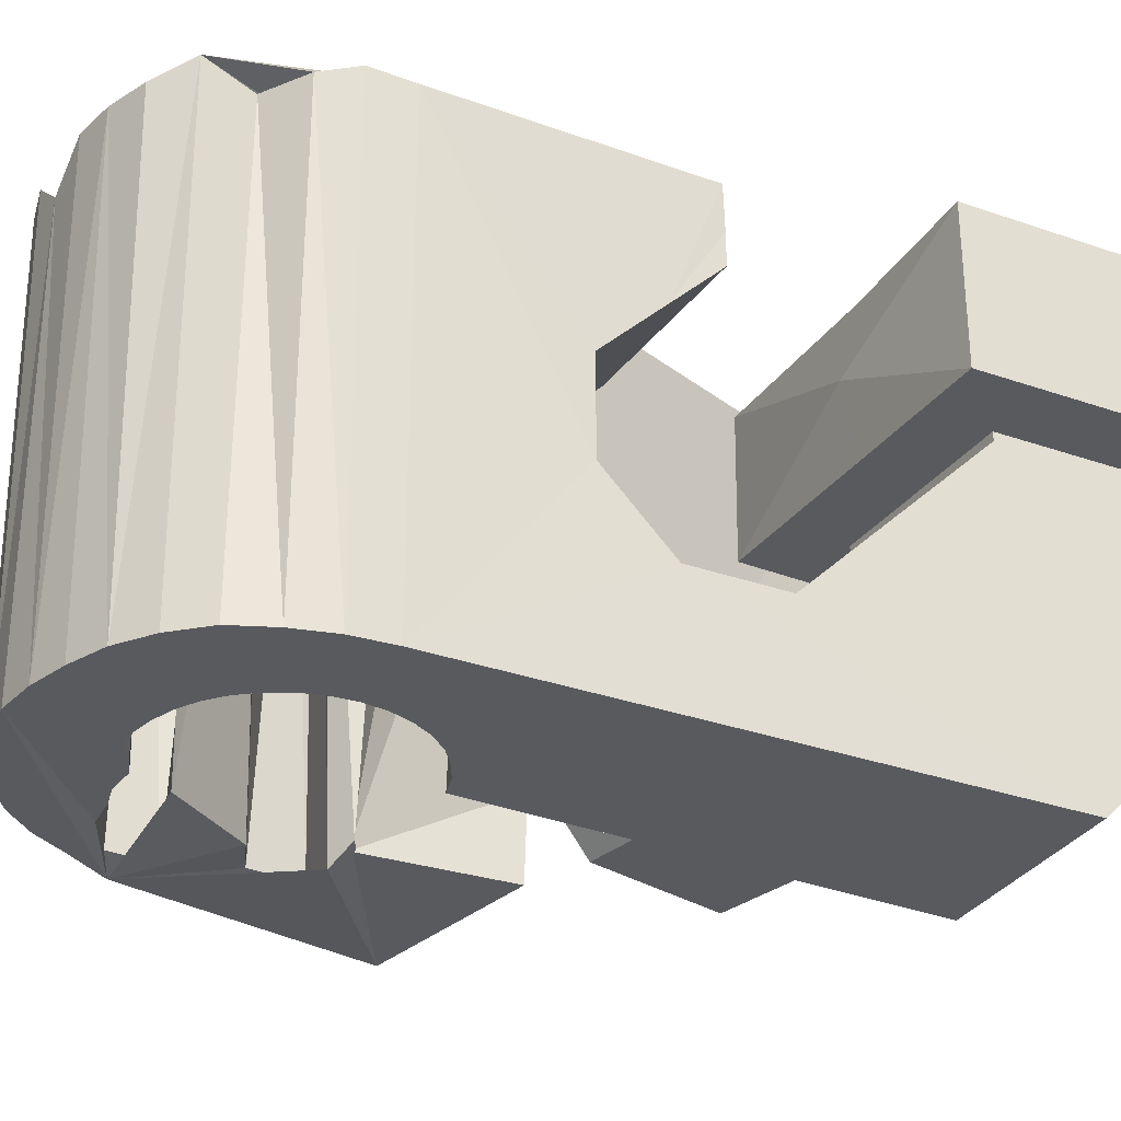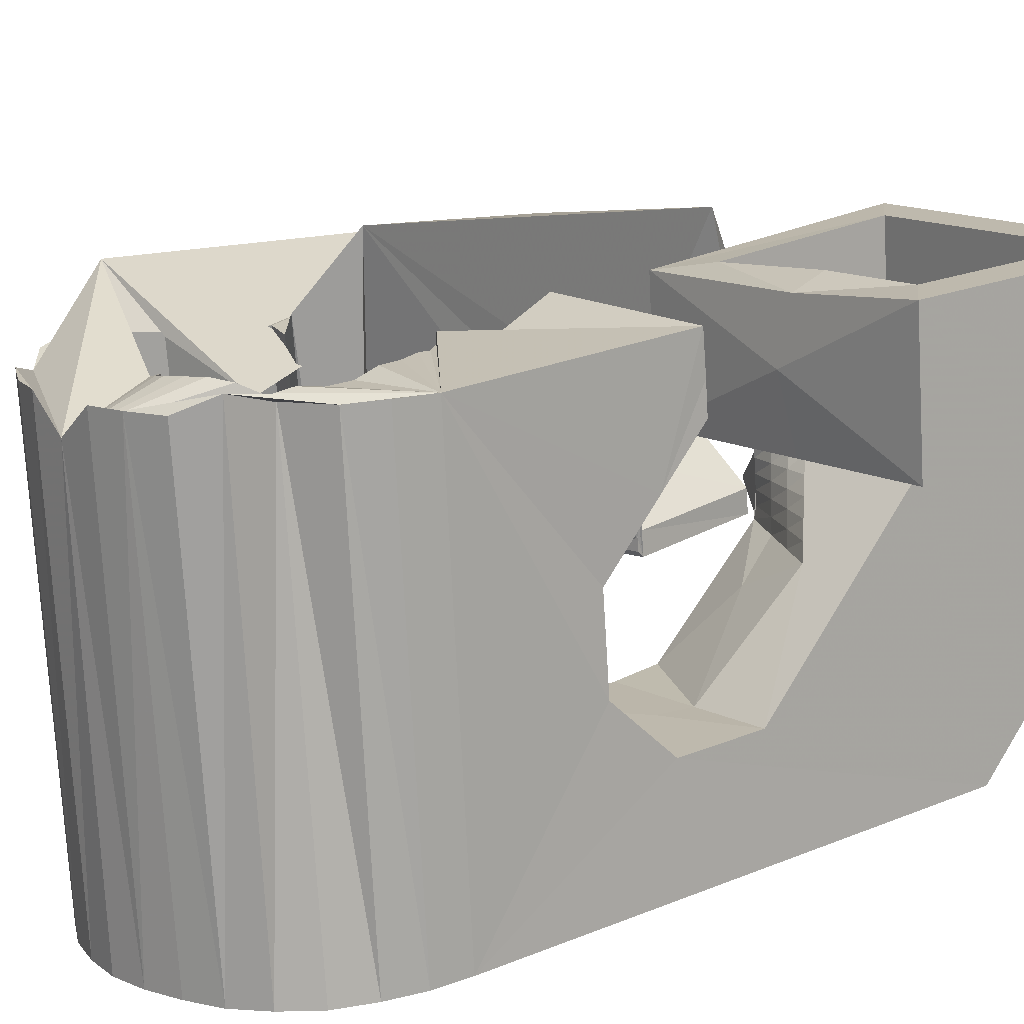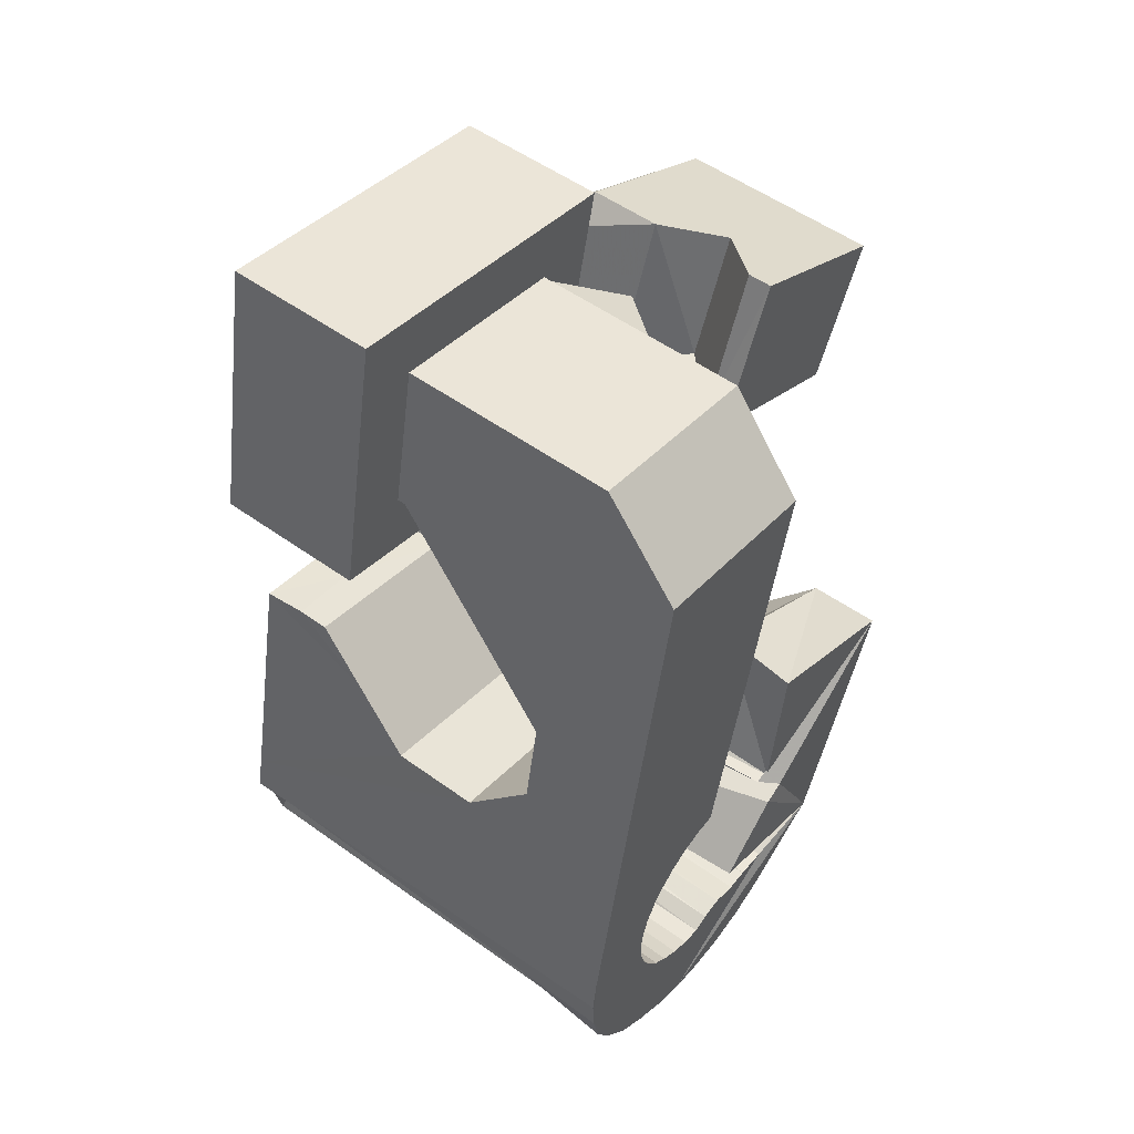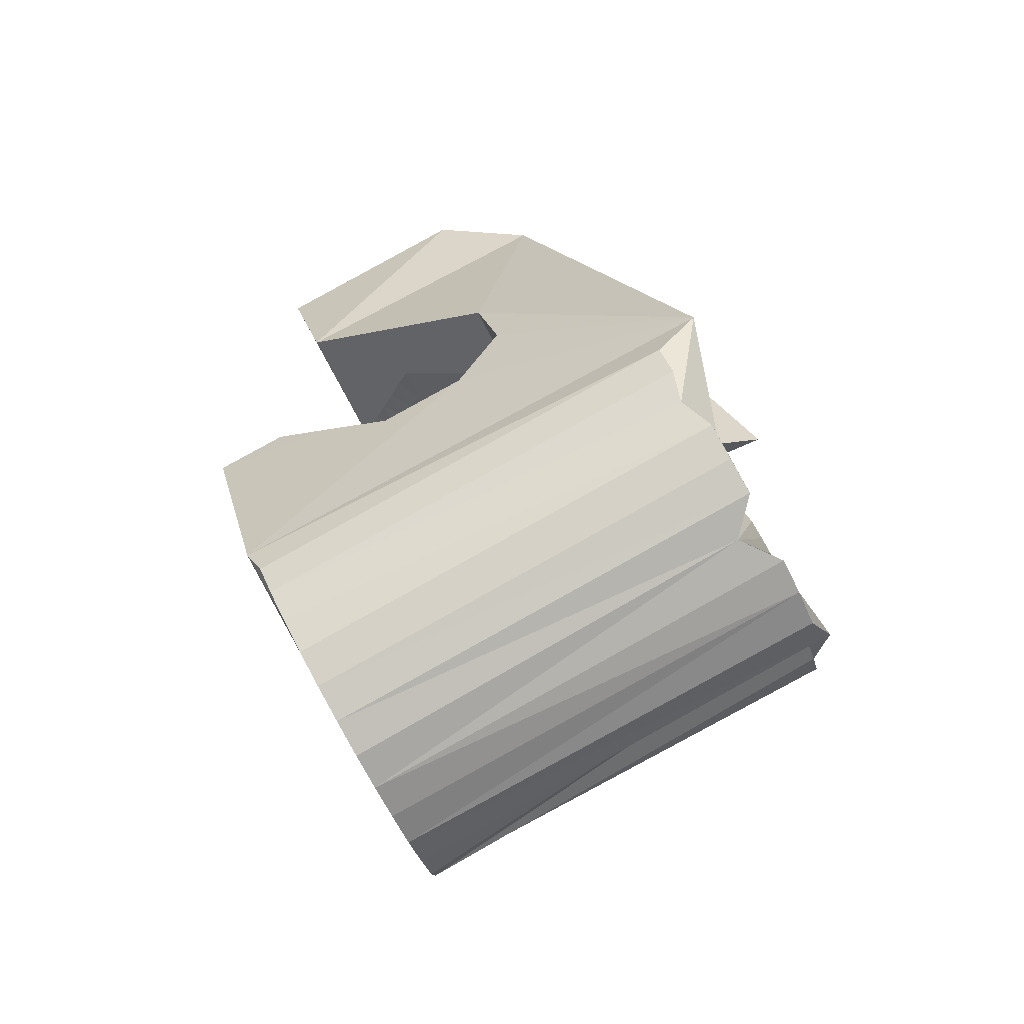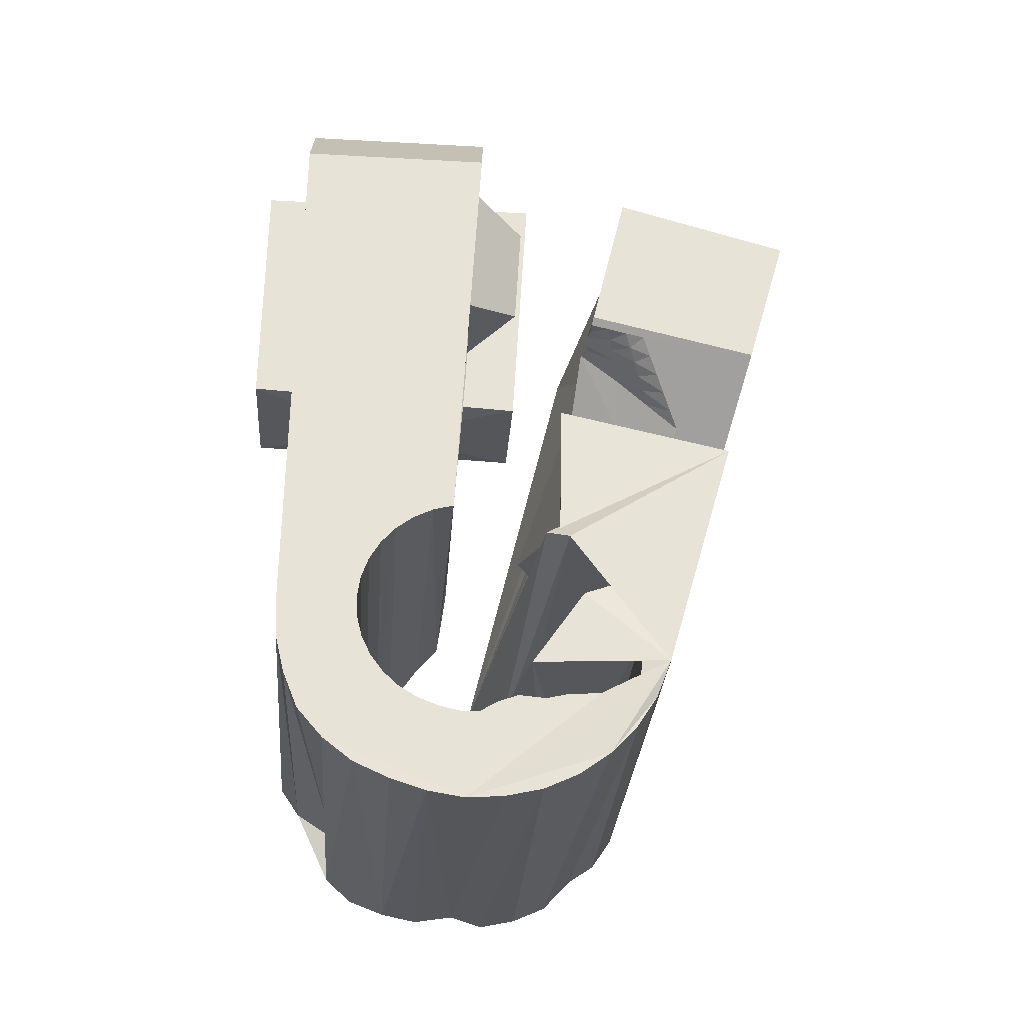
<metadata>
{"format":"obj","ext":"obj","renderer":"f3d","projection":"perspective","resolution":1024,"background":"white","views":[{"elev":-13.5,"azim":-117.9,"up":"+Y"},{"elev":32.9,"azim":-128.2,"up":"+Y"},{"elev":39.8,"azim":-68.5,"up":"+Z"},{"elev":-78.8,"azim":102.3,"up":"+Z"},{"elev":-34.7,"azim":-19.4,"up":"+Z"}]}
</metadata>
<code>
v -0.0559 -0.03809 0.0466
v -0.05335 -0.02539 -0.04798
v -0.05306 0.01227 0.07942
v -0.05239 -0.026 0.06318
v -0.05274 -0.0246 -0.05478
v -0.05167 0.01868 0.03149
v -0.05094 -0.02414 -0.06134
v -0.04915 -0.01268 0.006417
v -0.0487 -0.01057 -0.009363
v -0.04815 -0.02397 -0.06779
v -0.04606 0.0373 0.08297
v -0.04549 0.001646 -0.019
v -0.04537 0.01268 0.07227
v -0.04467 0.04371 0.03504
v -0.04439 0.01718 0.03861
v -0.04354 -0.02453 -0.07303
v -0.04211 0.01077 0.06839
v -0.04174 0.01292 0.04167
v -0.04134 0.01432 0.04187
v -0.04118 0.01675 -0.01686
v -0.03986 -0.02932 -0.04684
v -0.03955 -0.02887 -0.05063
v -0.03947 -0.02997 -0.04307
v -0.03876 0.0363 0.07562
v -0.03866 0.02538 -0.004965
v -0.0385 -0.02864 -0.05431
v -0.03836 -0.03078 -0.0395
v -0.0383 -0.02547 -0.07713
v -0.03779 0.0408 0.04196
v -0.03678 -0.02864 -0.05774
v -0.0366 0.03245 0.004778
v -0.03658 -0.03174 -0.03624
v -0.03526 -0.01668 0.005706
v -0.03513 0.03771 0.005526
v -0.03477 -0.000755 0.0261
v -0.03447 -0.02885 -0.06079
v -0.03423 -0.0328 -0.0334
v -0.0341 -0.01588 -0.000685
v -0.03344 0.04479 0.006164
v -0.03219 -0.02678 -0.07988
v -0.03195 0.000621 0.02872
v -0.03349 0.05043 -0.03727
v -0.03164 -0.02928 -0.06334
v -0.03135 -0.03393 -0.03113
v -0.03275 0.05177 -0.04432
v -0.02913 0.001997 0.03134
v -0.02915 0.0512 -0.04959
v -0.0284 -0.02991 -0.0653
v -0.02819 0.0123 0.03021
v -0.02809 -0.03508 -0.02946
v -0.0277 -0.003402 0.02971
v -0.02711 0.01045 0.04111
v -0.02692 0.02151 -0.006456
v -0.02631 0.003373 0.03395
v -0.02597 -0.02823 -0.08192
v -0.02204 0.04997 -0.05409
v -0.02592 0.009517 0.04096
v -0.0256 -0.001686 0.03157
v -0.02467 -0.00912 0.02393
v -0.02491 -0.03069 -0.06668
v -0.02455 -0.03621 -0.02849
v -0.02453 -0.008763 0.06629
v -0.02442 0.005847 0.06825
v -0.02353 -0.04711 0.04634
v -0.0235 2.9e-05 0.03343
v -0.02349 0.004749 0.03657
v -0.02334 0.003994 0.07917
v -0.02287 0.03506 0.004974
v -0.02278 0.0245 0.03046
v -0.02189 0.0538 -0.06164
v -0.02147 0.02619 0.03961
v -0.02142 0.01695 0.08096
v -0.0214 0.001745 0.03529
v -0.02127 -0.03159 -0.06751
v -0.02179 0.0355 0.03351
v -0.02099 0.02116 0.07411
v -0.02067 0.006124 0.03919
v -0.02064 -0.006051 0.03332
v -0.02054 0.03611 0.04104
v -0.01953 -0.02988 -0.08297
v -0.01941 -0.03518 0.06291
v -0.01929 0.003461 0.03714
v -0.01926 -0.003994 0.03442
v -0.01884 -0.0187 -0.01095
v -0.01852 0.04708 -0.03603
v -0.01871 -0.02129 0.00476
v -0.01816 -0.02232 0.0136
v -0.01852 0.04631 -0.03993
v -0.01814 0.04638 -0.03224
v -0.01787 -0.001938 0.03552
v -0.01783 -0.03257 -0.06739
v -0.01757 0.04629 -0.04371
v -0.01719 0.005177 0.039
v -0.01701 0.0457 -0.02862
v -0.01713 0.03028 0.07544
v -0.01767 0.05069 -0.06712
v -0.01648 0.000118 0.03662
v -0.01641 0.02904 0.08272
v -0.016 -0.006379 -0.02056
v -0.01568 0.04666 -0.04699
v -0.01537 0.04412 -0.02547
v -0.01512 -0.01462 0.0383
v -0.0151 0.002174 0.03772
v -0.01476 -0.01855 0.06527
v -0.01529 -0.03351 -0.06569
v -0.01371 0.004229 0.03882
v -0.01324 -0.008262 0.0366
v -0.01375 0.04556 -0.05018
v -0.01308 -0.03176 -0.08248
v -0.01297 0.04307 -0.02269
v -0.01291 -0.006301 0.03727
v -0.01224 -0.003905 0.03761
v -0.01177 0.008746 -0.01842
v -0.01157 -0.00151 0.03795
v -0.01115 0.04926 -0.06961
v -0.0109 0.000887 0.03829
v -0.006024 -0.04115 -0.03302
v -0.01053 0.04691 -0.05272
v -0.01172 -0.03469 -0.06432
v -0.01023 0.003281 0.03863
v -0.01029 0.04308 -0.02063
v -0.009892 0.004249 0.03998
v -0.00988 0.004108 0.04095
v -0.009517 0.000181 0.06792
v -0.0095 0.005654 0.04018
v -0.009125 0.001586 0.06812
v -0.008285 -0.04011 -0.03318
v -0.00705 0.04685 -0.05465
v -0.007058 -0.03596 -0.06472
v -0.009401 0.03565 -0.02
v -0.006857 -0.03371 -0.081
v -0.006406 0.02424 0.003176
v -0.006591 -0.04394 -0.008579
v -0.00561 0.006624 0.03655
v -0.005135 0.001472 0.07193
v -0.004734 0.04758 -0.07097
v -0.005094 -0.04351 -0.03536
v -0.003379 -0.03711 -0.06384
v -0.003551 0.04577 -0.05598
v -0.00608 0.03255 -0.01627
v -0.002805 0.0372 0.004903
v -0.003021 -0.008447 0.04344
v -0.00178 -0.03095 -0.005612
v -0.002749 -0.01139 0.06366
v 0.006178 -0.0436 -0.03344
v 0.00204 -0.03861 -0.06343
v -0.003799 -0.0119 -0.02174
v -0.001094 -0.03572 -0.07818
v 0.005771 -0.04239 -0.0419
v 0.008719 -0.04093 -0.05979
v 1.8e-05 0.04453 -0.05677
v -0.00137 -0.04057 -0.04486
v 0.008567 -0.04221 -0.05244
v 0.000993 0.004371 0.02855
v 0.000628 0.02896 0.03981
v -0.009665 -0.03619 -0.05812
v 0.001471 0.02509 0.07528
v 0.001668 -0.002969 0.07896
v 0.000708 0.0406 -0.07208
v 0.009162 0.00269 -0.01868
v 0.003057 0.04293 -0.05644
v 0.003999 -0.0377 -0.07426
v 0.005142 0.04158 -0.05427
v 0.009906 0.01319 -0.008533
v 0.007399 0.02728 0.03216
v 0.008156 -0.02508 0.03322
v 0.008153 0.04416 -0.0716
v 0.008232 -0.0237 0.03223
v 0.008233 -0.03958 -0.06939
v 0.008666 0.02206 0.08251
v 0.008903 -0.02131 0.03257
v 0.009558 -0.02103 0.03374
v 0.009189 -0.01881 0.03297
v 0.009964 -0.01638 0.03298
v 0.007332 0.0514 -0.01976
v 0.01169 0.01042 0.007062
v 0.0089 0.03923 -0.05372
v 0.0109 -0.01411 0.03356
v 0.01145 -0.04128 -0.06373
v 0.01059 -0.01133 0.03425
v 0.01165 -0.02455 0.03142
v 0.01355 0.008541 0.01615
v 0.01287 -0.0222 0.03081
v 0.01325 -0.03037 0.06048
v 0.01318 -0.04394 -0.05762
v 0.01027 0.03995 -0.03004
v 0.0139 0.03989 -0.05371
v 0.01408 -0.01985 0.03019
v 0.01436 0.04217 -0.07024
v 0.01443 -0.02613 0.06109
v 0.01646 -0.002176 0.03614
v 0.01507 -0.02539 0.03062
v 0.01529 -0.0175 0.02957
v 0.01487 -0.02649 -0.01963
v 0.01652 -0.01516 0.02898
v 0.01684 -0.02309 0.02906
v 0.01349 0.03497 -0.02916
v 0.01784 0.03873 -0.05306
v 0.01774 -0.01282 0.02837
v 0.0185 -0.02623 0.02982
v 0.0186 -0.0208 0.0275
v 0.0179 0.0342 -0.02837
v 0.02099 0.03755 -0.05064
v 0.01965 -0.007386 0.06375
v 0.02021 0.0404 -0.06743
v 0.02037 -0.0185 0.02594
v 0.02047 -0.006362 0.02037
v 0.02081 -0.02399 0.02731
v 0.01955 0.03351 -0.03021
v 0.0285 0.03501 -0.0475
v 0.02201 -0.01461 0.03717
v 0.001137 0.03557 -0.04274
v 0.02472 0.03411 -0.03981
v 0.02213 -0.01621 0.02438
v 0.01976 0.03726 -0.04457
v 0.02312 -0.02174 0.0248
v 0.02312 0.005002 0.06551
v 0.02327 -0.05166 -0.01542
v 0.02389 -0.01391 0.02282
v 0.01945 0.02566 0.05534
v 0.02477 0.008012 -0.002467
v 0.02446 0.03628 -0.06262
v 0.02543 -0.0195 0.02228
v 0.02621 -0.01895 0.05984
v 0.02664 -0.03945 -0.01379
v 0.02706 0.006537 0.003412
v 0.02708 -0.02933 -0.02084
v 0.02754 -0.0173 -0.02944
v 0.02774 -0.01725 0.01977
v 0.02942 0.03614 -0.05865
v 0.03005 -0.01501 0.01726
v 0.03177 -0.002174 -0.02729
v 0.03282 0.03481 -0.05305
v 0.03605 0.04235 -0.04429
v 0.03726 0.006298 -0.01502
v 0.03941 -0.03278 0.02588
v 0.04079 0.003153 0.000188
v 0.04534 -0.03806 0.05145
v 0.05523 -0.002698 0.05646
v 0.05083 0.01483 0.04625
f 166 236 238
f 166 238 184
f 164 235 221
f 235 237 221
f 237 226 221
f 226 176 221
f 176 164 221
f 160 232 164
f 232 235 164
f 160 147 228
f 160 228 232
f 172 190 211
f 190 224 211
f 211 191 172
f 211 224 204
f 211 204 191
f 20 113 53
f 113 132 53
f 132 31 53
f 31 25 53
f 25 20 53
f 99 113 12
f 113 20 12
f 99 12 84
f 12 9 84
f 84 9 38
f 9 8 38
f 8 33 38
f 33 86 38
f 86 84 38
f 123 124 142
f 124 144 142
f 142 102 123
f 142 144 104
f 142 104 102
f 104 144 124
f 122 120 106
f 122 106 93
f 35 33 8
f 35 8 18
f 41 35 18
f 46 41 18
f 54 46 18
f 66 54 18
f 77 66 18
f 122 93 77
f 18 122 77
f 86 33 87
f 33 35 59
f 35 51 59
f 51 78 59
f 78 107 59
f 107 87 59
f 87 33 59
f 103 106 116
f 106 120 116
f 103 82 93
f 103 93 106
f 82 66 77
f 82 77 93
f 97 103 114
f 103 116 114
f 97 73 82
f 97 82 103
f 82 73 66
f 73 54 66
f 90 97 112
f 97 114 112
f 90 65 73
f 90 73 97
f 73 65 54
f 65 46 54
f 83 90 111
f 90 112 111
f 83 58 65
f 83 65 90
f 65 58 46
f 58 41 46
f 83 111 107
f 83 107 78
f 58 83 78
f 58 78 51
f 58 51 41
f 51 35 41
f 166 168 181
f 166 181 192
f 231 226 237
f 231 237 236
f 229 231 236
f 223 229 236
f 216 223 236
f 208 216 236
f 200 208 236
f 166 192 200
f 236 166 200
f 176 226 182
f 226 231 207
f 231 219 207
f 219 199 207
f 199 180 207
f 180 182 207
f 182 226 207
f 183 181 171
f 181 168 171
f 183 196 192
f 183 192 181
f 196 208 200
f 196 200 192
f 188 183 173
f 183 171 173
f 188 201 196
f 188 196 183
f 196 201 208
f 201 216 208
f 193 188 174
f 188 173 174
f 193 206 201
f 193 201 188
f 201 206 216
f 206 223 216
f 195 193 178
f 193 174 178
f 195 214 206
f 195 206 193
f 206 214 223
f 214 229 223
f 195 178 180
f 195 180 199
f 214 195 199
f 214 199 219
f 214 219 229
f 219 231 229
f 19 52 57
f 52 125 57
f 125 122 57
f 122 18 57
f 18 19 57
f 171 168 166
f 117 133 143
f 204 217 220
f 117 143 147
f 191 204 220
f 191 220 175
f 173 171 166
f 174 173 166
f 178 174 166
f 180 178 166
f 184 190 172
f 166 184 172
f 180 166 172
f 180 172 191
f 182 180 191
f 117 147 160
f 182 191 175
f 176 182 175
f 164 176 175
f 160 164 175
f 175 117 160
f 227 225 218
f 227 218 185
f 228 227 185
f 239 238 236
f 232 228 185
f 240 239 236
f 240 236 237
f 232 185 234
f 235 232 234
f 234 240 237
f 237 235 234
f 161 151 91
f 151 74 91
f 91 105 163
f 91 163 161
f 105 119 177
f 105 177 163
f 119 129 187
f 119 187 177
f 129 138 198
f 129 198 187
f 138 146 203
f 138 203 198
f 146 150 210
f 146 210 203
f 150 153 210
f 153 213 210
f 153 156 213
f 156 215 213
f 156 152 212
f 156 212 215
f 152 149 212
f 149 209 212
f 149 145 209
f 145 202 209
f 145 137 197
f 145 197 202
f 137 127 186
f 137 186 197
f 127 117 175
f 127 175 186
f 130 140 50
f 140 61 50
f 50 44 121
f 50 121 130
f 44 37 110
f 44 110 121
f 37 32 101
f 37 101 110
f 32 27 94
f 32 94 101
f 27 23 94
f 23 89 94
f 23 21 89
f 21 85 89
f 21 22 88
f 21 88 85
f 22 26 92
f 22 92 88
f 26 30 100
f 26 100 92
f 30 36 108
f 30 108 100
f 36 43 108
f 43 118 108
f 43 48 118
f 48 128 118
f 48 60 139
f 48 139 128
f 60 74 139
f 74 151 139
f 233 234 185
f 233 185 179
f 179 169 233
f 169 230 233
f 169 162 222
f 169 222 230
f 162 148 205
f 162 205 222
f 148 131 189
f 148 189 205
f 131 109 167
f 131 167 189
f 109 80 159
f 109 159 167
f 80 55 159
f 55 136 159
f 55 40 115
f 55 115 136
f 40 28 115
f 28 96 115
f 28 16 70
f 28 70 96
f 16 10 56
f 16 56 70
f 10 7 56
f 7 47 56
f 7 5 47
f 5 45 47
f 5 2 45
f 2 42 45
f 132 141 68
f 141 39 68
f 39 34 68
f 34 31 68
f 31 132 68
f 39 141 140
f 175 220 240
f 159 136 115
f 205 189 167
f 47 45 42
f 70 56 47
f 70 47 42
f 233 230 222
f 115 96 70
f 159 115 70
f 159 70 42
f 205 167 159
f 234 233 222
f 222 205 159
f 234 222 159
f 39 140 130
f 39 130 121
f 42 39 121
f 42 121 110
f 42 110 101
f 42 101 94
f 42 94 89
f 42 89 85
f 42 85 88
f 42 88 92
f 42 92 100
f 42 100 108
f 159 42 108
f 159 108 118
f 159 118 128
f 159 128 139
f 159 139 151
f 159 151 161
f 159 161 163
f 159 163 177
f 234 159 177
f 234 177 187
f 234 187 198
f 234 198 203
f 234 203 210
f 234 210 213
f 234 213 215
f 234 215 212
f 240 234 212
f 186 175 240
f 197 186 240
f 202 197 240
f 209 202 240
f 212 209 240
f 225 227 194
f 227 228 194
f 228 147 194
f 147 143 194
f 143 225 194
f 218 225 133
f 225 143 133
f 49 52 19
f 17 63 67
f 6 49 19
f 17 67 3
f 6 19 17
f 17 3 6
f 67 63 126
f 125 52 49
f 158 67 126
f 125 49 154
f 126 125 154
f 126 154 158
f 170 98 72
f 98 11 72
f 11 3 72
f 3 67 72
f 67 158 72
f 158 170 72
f 29 79 75
f 29 75 14
f 98 95 24
f 11 98 24
f 24 29 14
f 14 11 24
f 157 95 98
f 75 79 155
f 157 98 170
f 165 75 155
f 165 155 157
f 170 165 157
f 135 13 76
f 13 24 76
f 24 95 76
f 95 157 76
f 157 135 76
f 134 15 13
f 13 135 134
f 13 15 29
f 13 29 24
f 15 134 71
f 134 155 71
f 155 79 71
f 79 29 71
f 29 15 71
f 134 135 157
f 134 157 155
f 165 170 154
f 170 158 154
f 14 75 69
f 75 165 69
f 165 154 69
f 154 49 69
f 49 6 69
f 6 14 69
f 11 14 3
f 14 6 3
f 224 190 184
f 217 204 224
f 224 184 238
f 239 217 224
f 224 238 239
f 4 81 62
f 81 104 62
f 104 124 62
f 124 126 62
f 126 63 62
f 63 17 62
f 17 4 62
f 218 133 117
f 61 64 1
f 40 55 80
f 109 131 148
f 2 5 7
f 7 10 16
f 2 7 16
f 162 169 179
f 16 28 40
f 16 40 80
f 2 16 80
f 80 109 148
f 162 179 185
f 80 148 162
f 80 162 185
f 218 117 127
f 218 127 137
f 185 218 137
f 185 137 145
f 185 145 149
f 185 149 152
f 185 152 156
f 185 156 153
f 185 153 150
f 185 150 146
f 80 185 146
f 80 146 138
f 80 138 129
f 80 129 119
f 80 119 105
f 80 105 91
f 80 91 74
f 80 74 60
f 80 60 48
f 80 48 43
f 2 80 43
f 2 43 36
f 2 36 30
f 2 30 26
f 2 26 22
f 2 22 21
f 2 21 23
f 2 23 27
f 1 2 27
f 50 61 1
f 44 50 1
f 37 44 1
f 32 37 1
f 27 32 1
f 116 120 122
f 140 141 132
f 104 81 64
f 140 132 113
f 102 104 64
f 102 64 61
f 114 116 122
f 112 114 122
f 111 112 122
f 107 111 122
f 126 124 123
f 125 126 123
f 122 125 123
f 107 122 123
f 107 123 102
f 87 107 102
f 140 113 99
f 87 102 61
f 86 87 61
f 84 86 61
f 99 84 61
f 61 140 99
f 25 31 34
f 4 17 19
f 1 4 19
f 25 34 39
f 25 39 42
f 20 25 42
f 12 20 42
f 12 42 2
f 9 12 2
f 9 2 1
f 1 19 18
f 1 18 8
f 1 8 9
f 240 220 239
f 220 217 239
f 81 4 64
f 4 1 64

</code>
